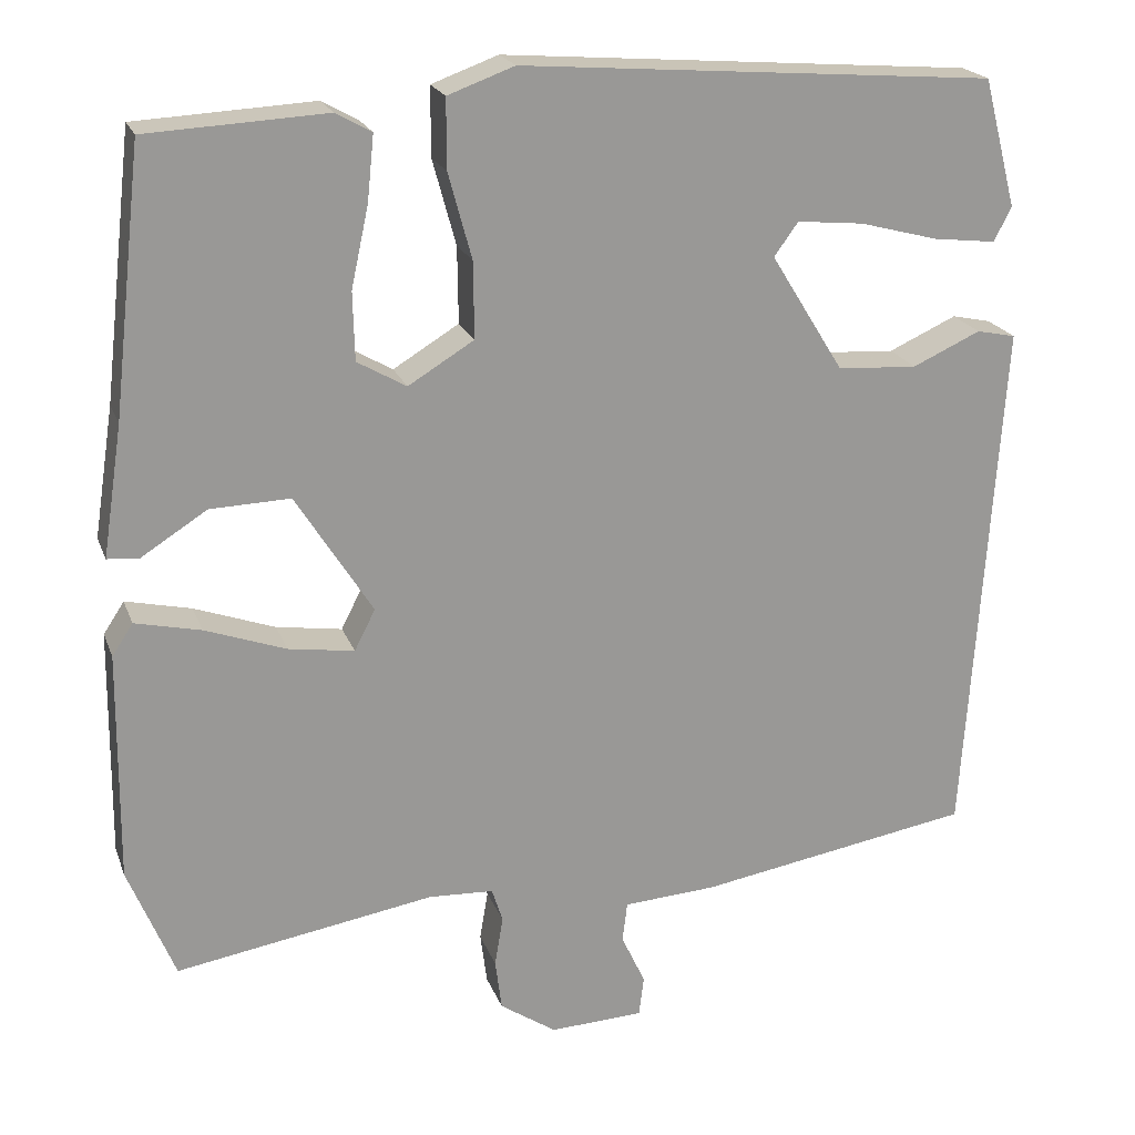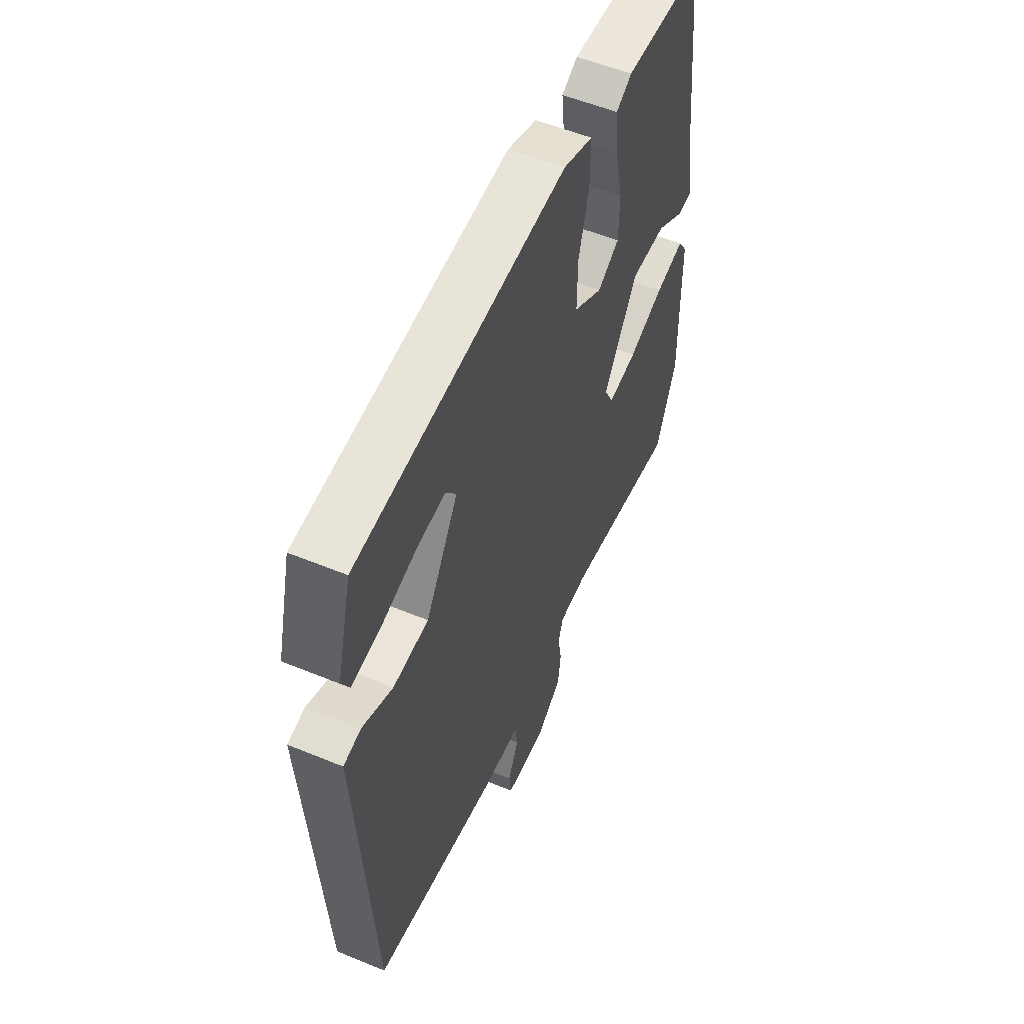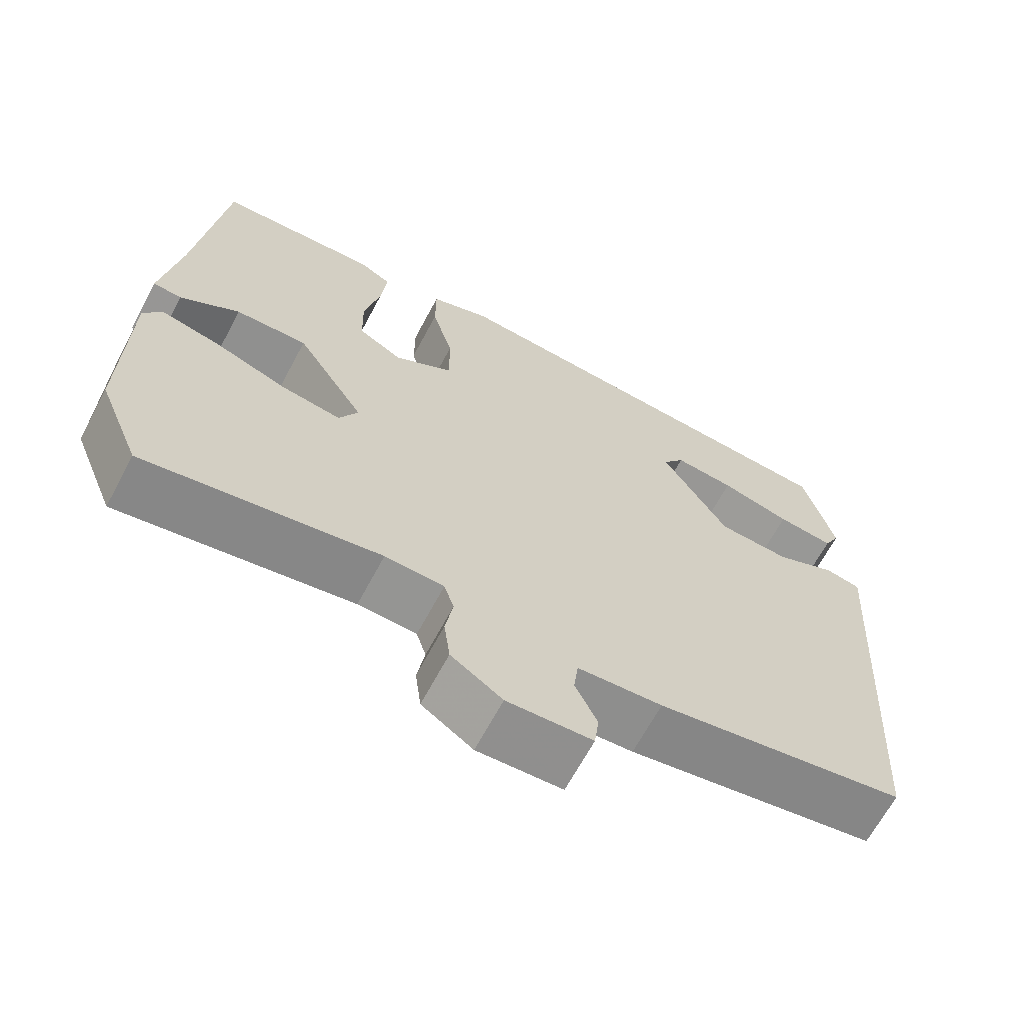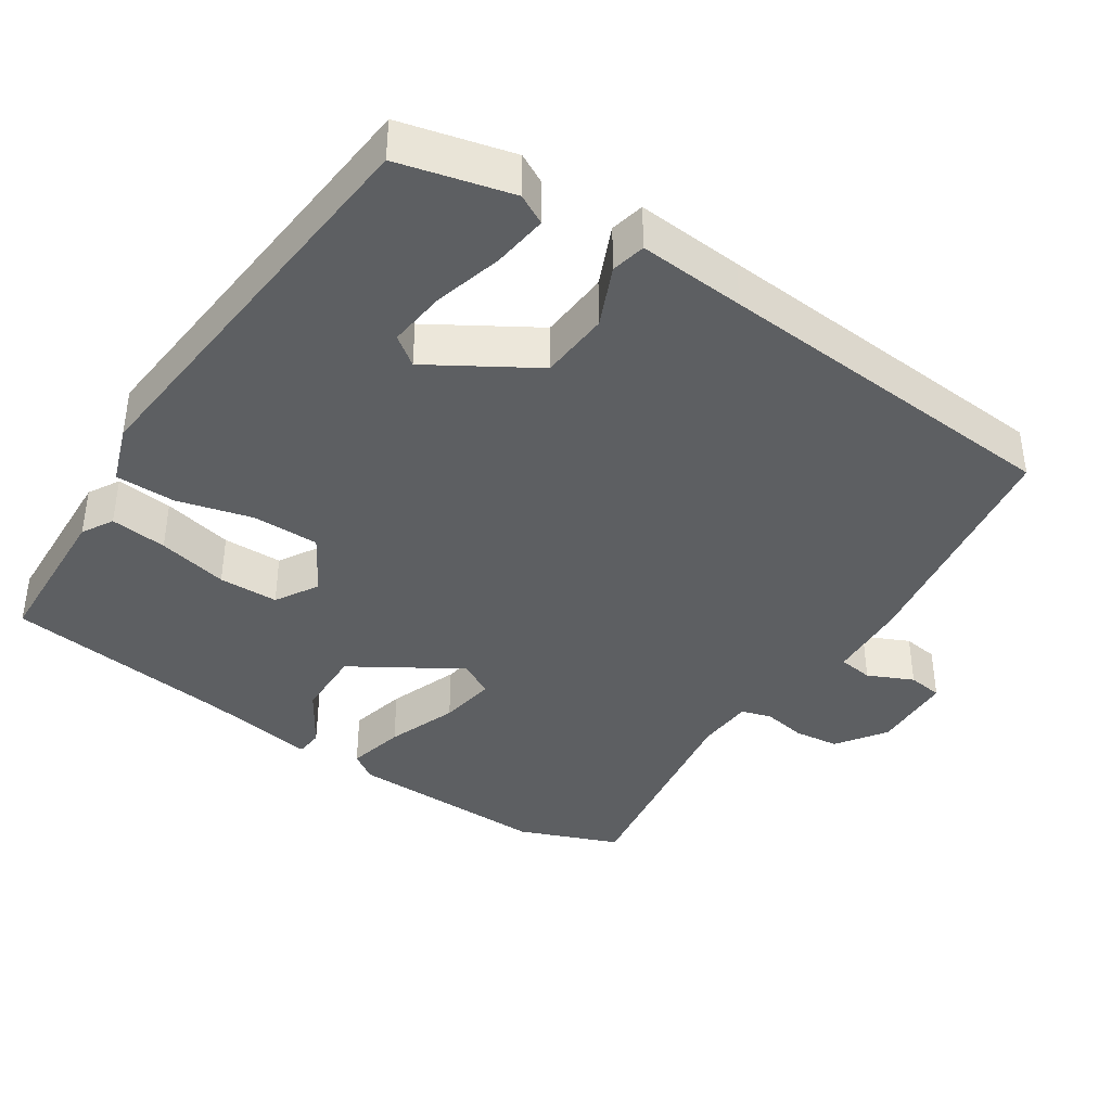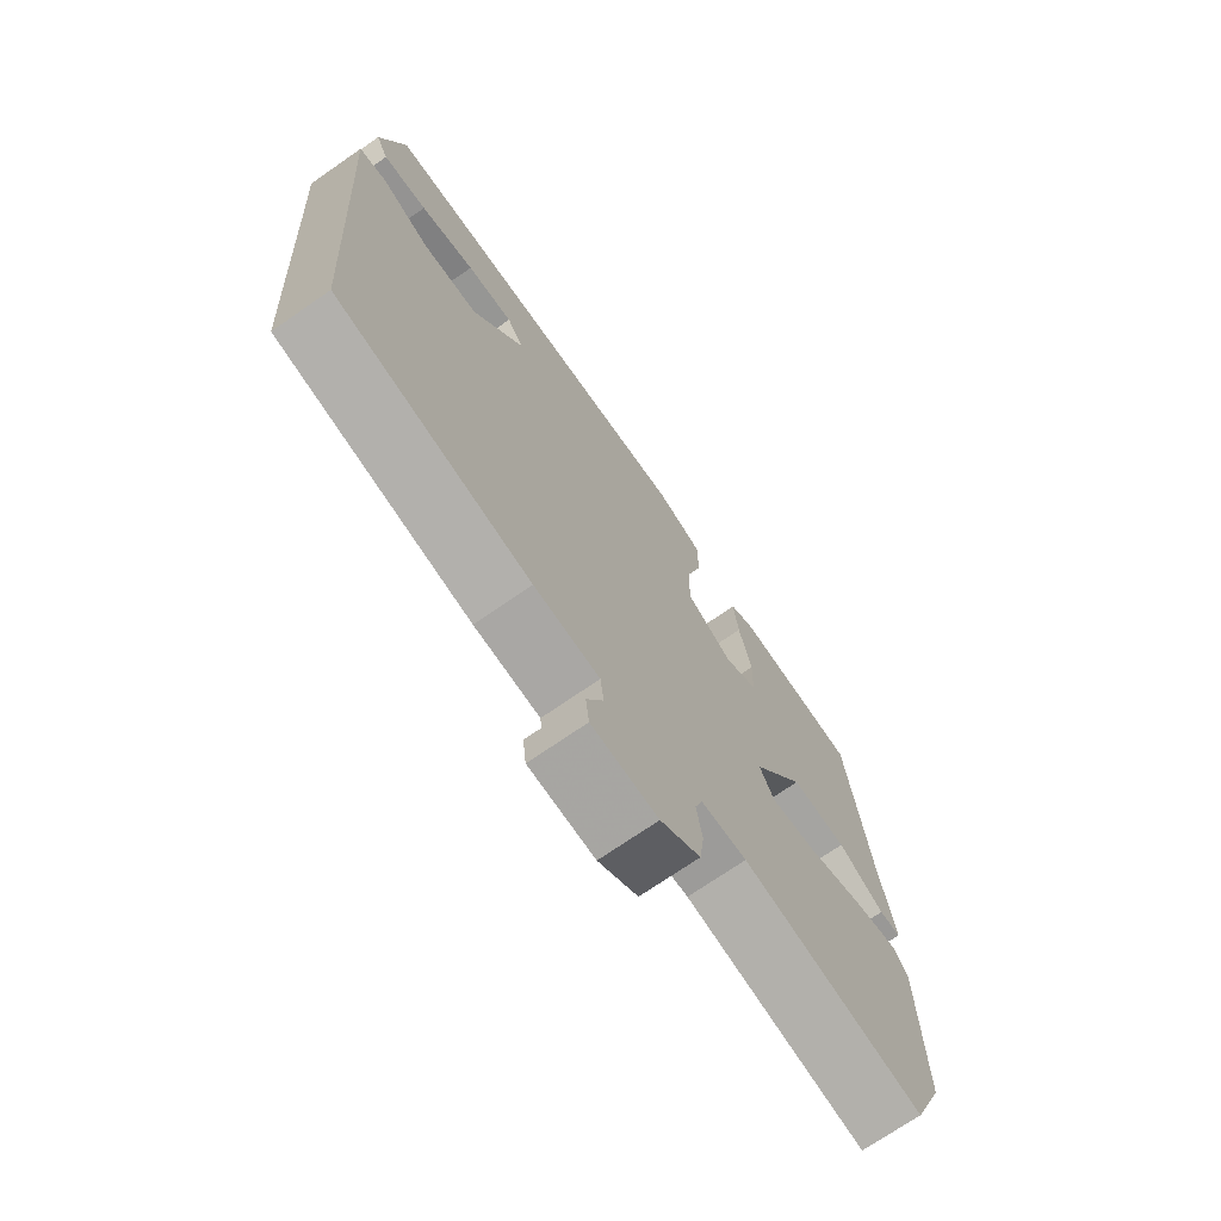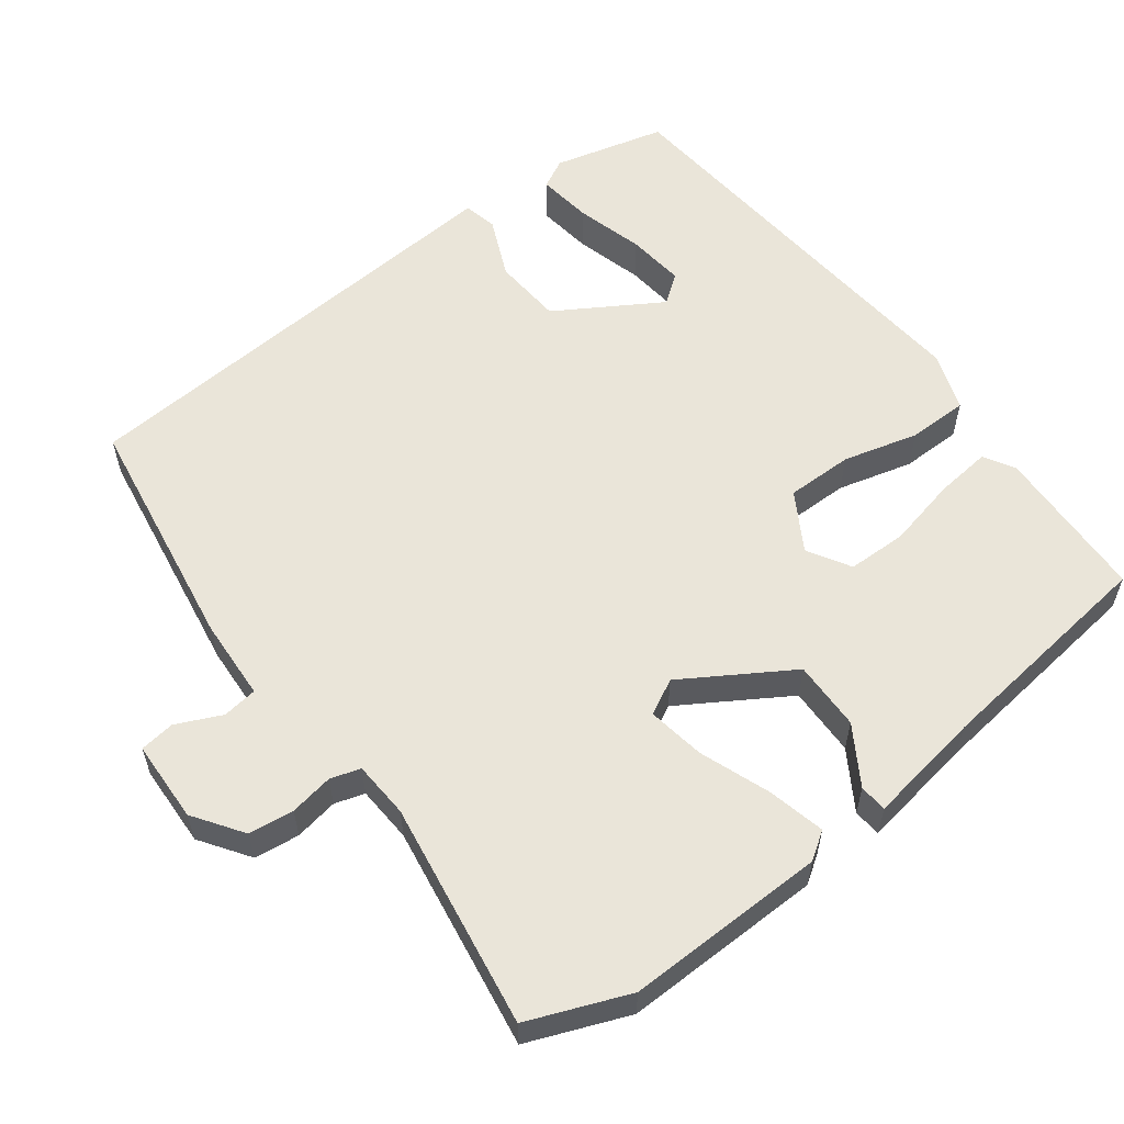
<metadata>
{"format":"obj","ext":"obj","renderer":"f3d","projection":"perspective","resolution":1024,"background":"white","views":[{"elev":20.9,"azim":-17.0,"up":"+Z"},{"elev":55.1,"azim":113.5,"up":"+Z"},{"elev":-66.3,"azim":-28.1,"up":"+Z"},{"elev":-39.7,"azim":56.0,"up":"+Y"},{"elev":-72.1,"azim":124.7,"up":"+Z"},{"elev":57.8,"azim":-127.5,"up":"+Y"}]}
</metadata>
<code>
v 0.501 0.07 0.499
v 0.541 0.07 0.345
v 0.52 0.07 0.304
v 0.444 0.07 0.313
v 0.35 0.07 0.338
v 0.27 0.07 0.346
v 0.241 0.07 0.306
v 0.329 0.07 0.164
v 0.425 0.07 0.158
v 0.507 0.07 0.195
v 0.554 0.07 0.185
v 0.544 0.07 0.038
v 0.512 0.07 -0.449
v 0.181 0.07 -0.504
v 0.069 0.07 -0.511
v 0.063 0.07 -0.559
v 0.092 0.07 -0.621
v 0.086 0.07 -0.669
v -0.027 0.07 -0.674
v -0.095 0.07 -0.628
v -0.103 0.07 -0.566
v -0.093 0.07 -0.506
v -0.106 0.07 -0.465
v -0.184 0.07 -0.461
v -0.495 0.07 -0.512
v -0.551 0.07 -0.375
v -0.548 0.07 -0.099
v -0.523 0.07 -0.061
v -0.444 0.07 -0.079
v -0.347 0.07 -0.114
v -0.268 0.07 -0.126
v -0.243 0.07 -0.077
v -0.335 0.07 0.069
v -0.431 0.07 0.066
v -0.51 0.07 0.016
v -0.548 0.07 0.019
v -0.524 0.07 0.176
v -0.488 0.07 0.493
v -0.273 0.07 0.504
v -0.23 0.07 0.48
v -0.238 0.07 0.402
v -0.259 0.07 0.305
v -0.257 0.07 0.223
v -0.198 0.07 0.189
v -0.119 0.07 0.237
v -0.12 0.07 0.329
v -0.148 0.07 0.432
v -0.148 0.07 0.515
v -0.068 0.07 0.544
v 0.501 0 0.499
v 0.541 0 0.345
v 0.52 0 0.304
v 0.444 0 0.313
v 0.35 0 0.338
v 0.27 0 0.346
v 0.241 0 0.306
v 0.329 0 0.164
v 0.425 0 0.158
v 0.507 0 0.195
v 0.554 0 0.185
v 0.544 0 0.038
v 0.512 0 -0.449
v 0.181 0 -0.504
v 0.069 0 -0.511
v 0.063 0 -0.559
v 0.092 0 -0.621
v 0.086 0 -0.669
v -0.027 0 -0.674
v -0.095 0 -0.628
v -0.103 0 -0.566
v -0.093 0 -0.506
v -0.106 0 -0.465
v -0.184 0 -0.461
v -0.495 0 -0.512
v -0.551 0 -0.375
v -0.548 0 -0.099
v -0.523 0 -0.061
v -0.444 0 -0.079
v -0.347 0 -0.114
v -0.268 0 -0.126
v -0.243 0 -0.077
v -0.335 0 0.069
v -0.431 0 0.066
v -0.51 0 0.016
v -0.548 0 0.019
v -0.524 0 0.176
v -0.488 0 0.493
v -0.273 0 0.504
v -0.23 0 0.48
v -0.238 0 0.402
v -0.259 0 0.305
v -0.257 0 0.223
v -0.198 0 0.189
v -0.119 0 0.237
v -0.12 0 0.329
v -0.148 0 0.432
v -0.148 0 0.515
v -0.068 0 0.544
f 46 47 48 49
f 45 46 49 1
f 44 45 1
f 39 40 41 42
f 37 38 39 42
f 37 42 43
f 34 35 36 37
f 33 34 37 43
f 32 33 43 44
f 27 28 29 30
f 27 30 31
f 24 25 26 27
f 23 24 27 31
f 19 20 21 22
f 19 22 23
f 16 17 18 19
f 15 16 19 23
f 12 13 14 15
f 9 10 11 12
f 8 9 12 15
f 7 8 15 23
f 2 3 4 5
f 2 5 6
f 1 2 6
f 44 1 6
f 32 44 6 7
f 7 23 31 32
f 98 97 96 95
f 50 98 95 94
f 50 94 93
f 91 90 89 88
f 91 88 87 86
f 92 91 86
f 86 85 84 83
f 92 86 83 82
f 93 92 82 81
f 79 78 77 76
f 80 79 76
f 76 75 74 73
f 80 76 73 72
f 71 70 69 68
f 72 71 68
f 68 67 66 65
f 72 68 65 64
f 64 63 62 61
f 61 60 59 58
f 64 61 58 57
f 72 64 57 56
f 54 53 52 51
f 55 54 51
f 55 51 50
f 55 50 93
f 56 55 93 81
f 81 80 72 56
f 1 50 51 2
f 2 51 52 3
f 3 52 53 4
f 4 53 54 5
f 5 54 55 6
f 6 55 56 7
f 7 56 57 8
f 8 57 58 9
f 9 58 59 10
f 10 59 60 11
f 11 60 61 12
f 12 61 62 13
f 13 62 63 14
f 14 63 64 15
f 15 64 65 16
f 16 65 66 17
f 17 66 67 18
f 18 67 68 19
f 19 68 69 20
f 20 69 70 21
f 21 70 71 22
f 22 71 72 23
f 23 72 73 24
f 24 73 74 25
f 25 74 75 26
f 26 75 76 27
f 27 76 77 28
f 28 77 78 29
f 29 78 79 30
f 30 79 80 31
f 31 80 81 32
f 32 81 82 33
f 33 82 83 34
f 34 83 84 35
f 35 84 85 36
f 36 85 86 37
f 37 86 87 38
f 38 87 88 39
f 39 88 89 40
f 40 89 90 41
f 41 90 91 42
f 42 91 92 43
f 43 92 93 44
f 44 93 94 45
f 45 94 95 46
f 46 95 96 47
f 47 96 97 48
f 48 97 98 49
f 49 98 50 1

</code>
